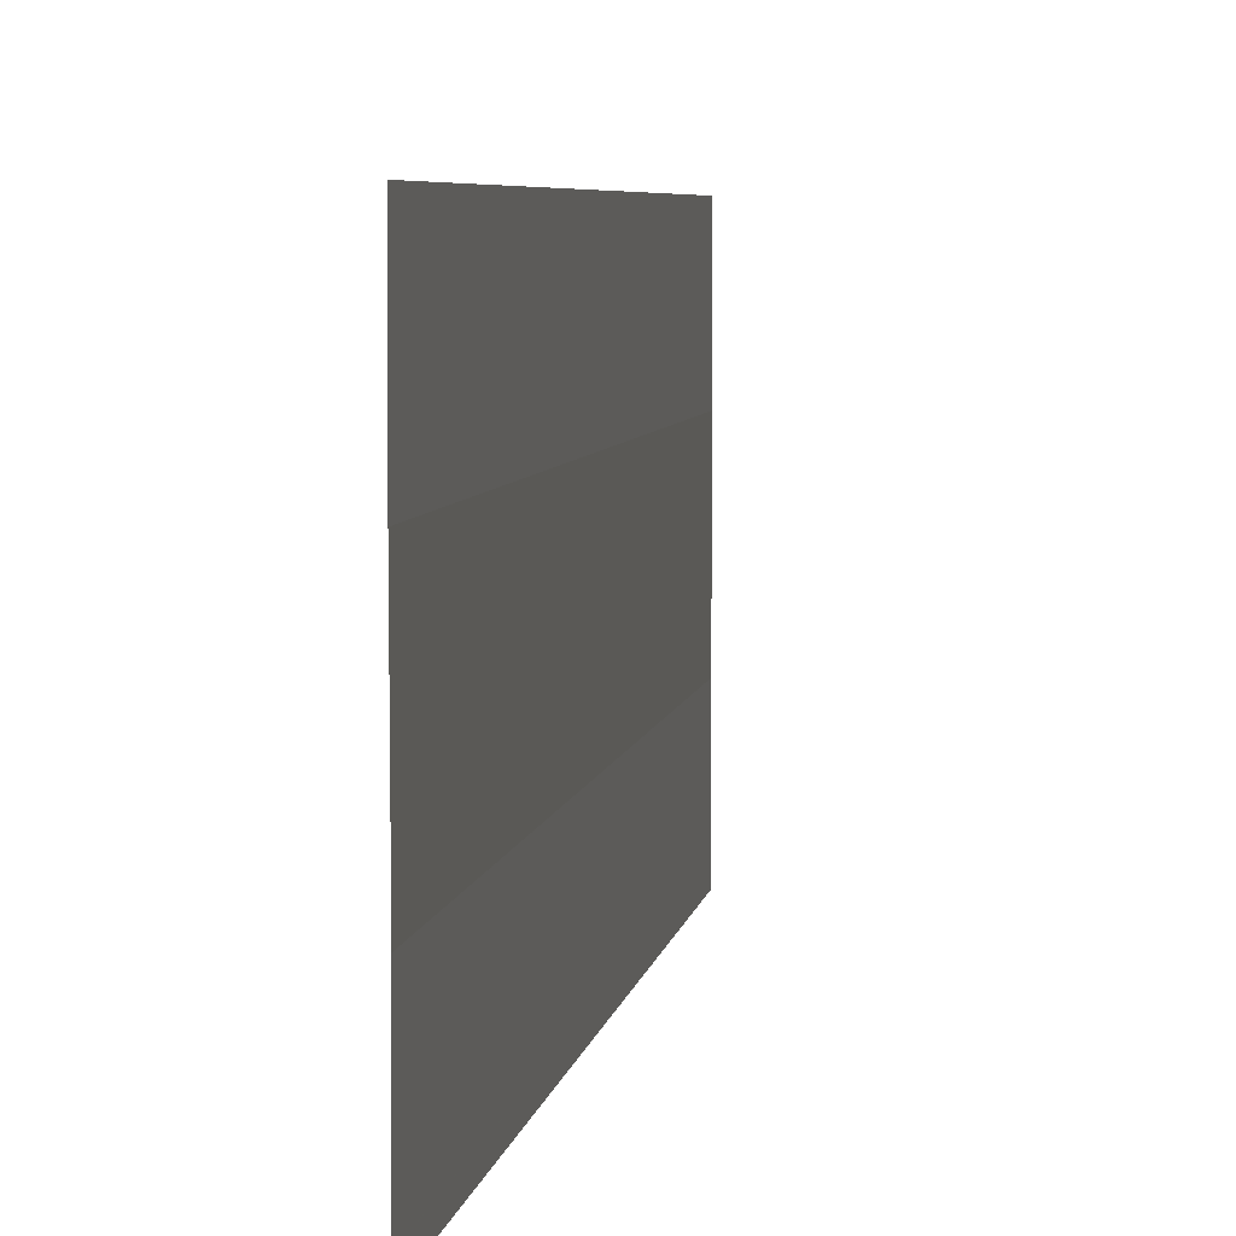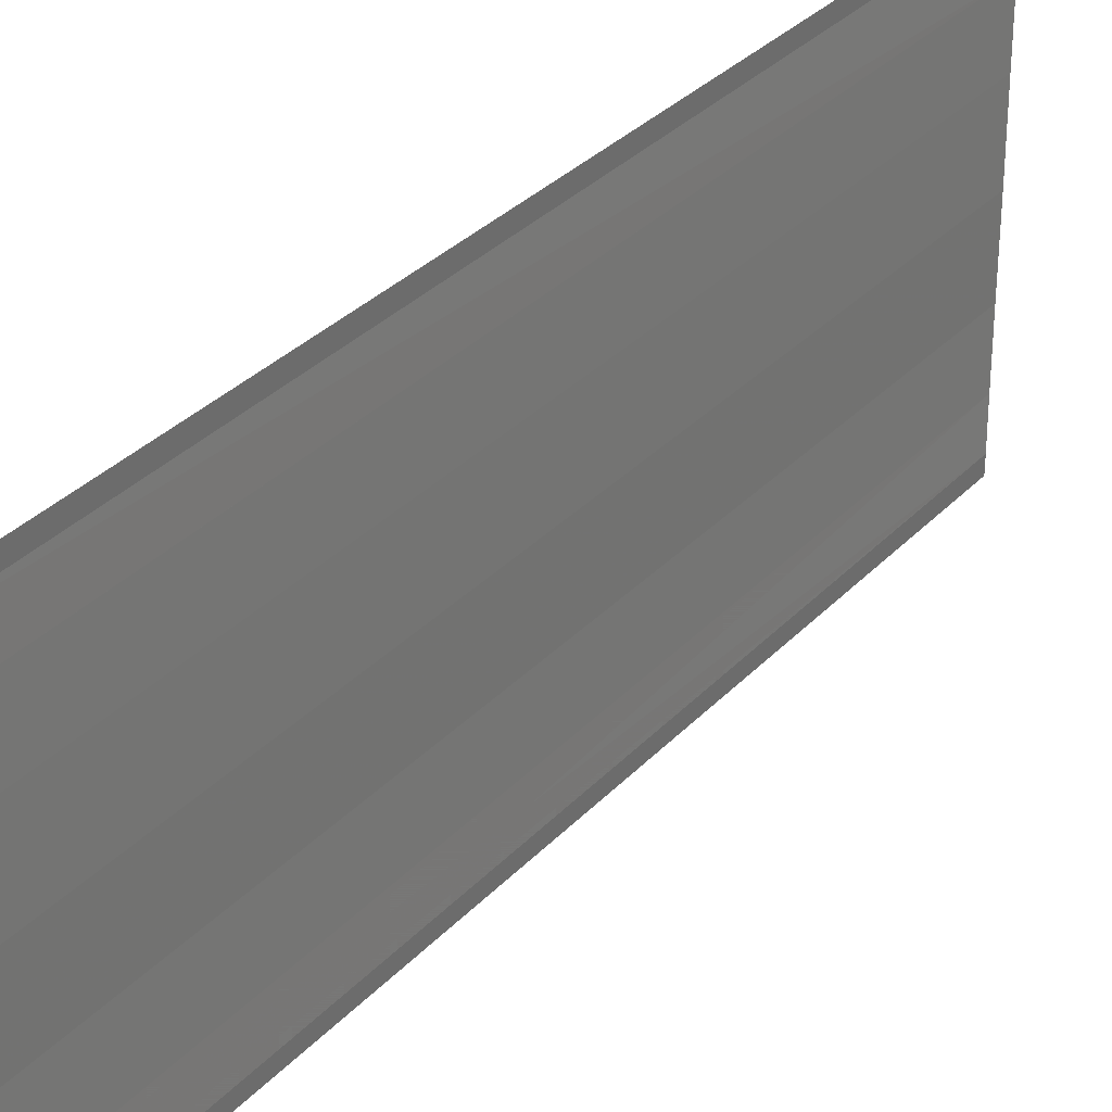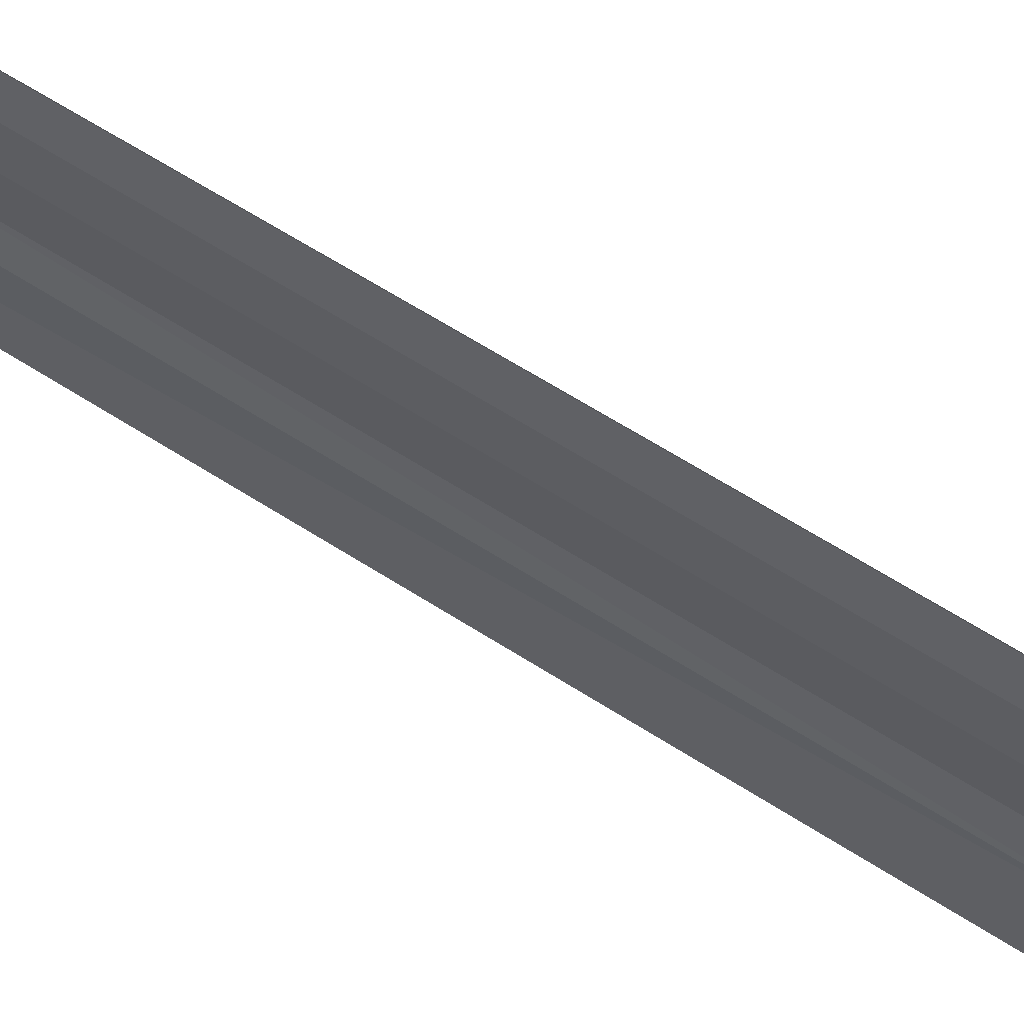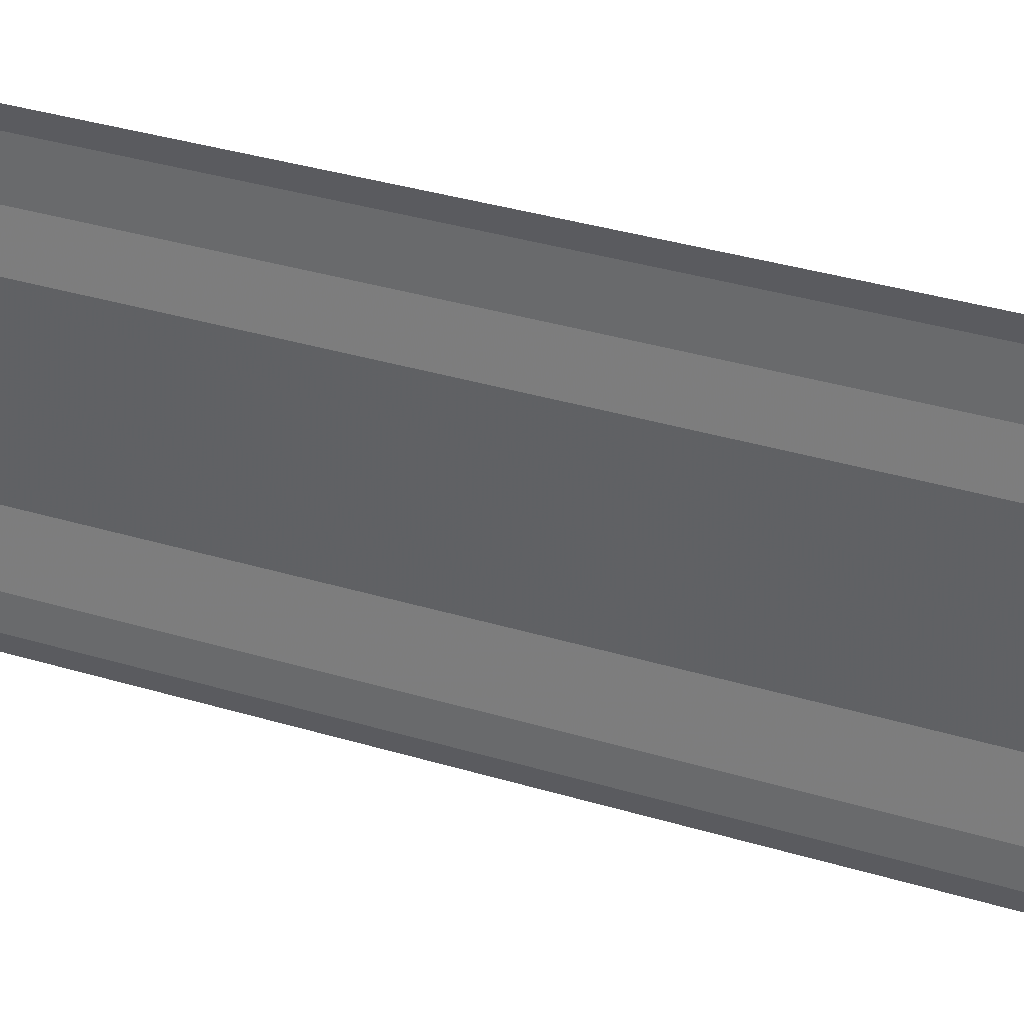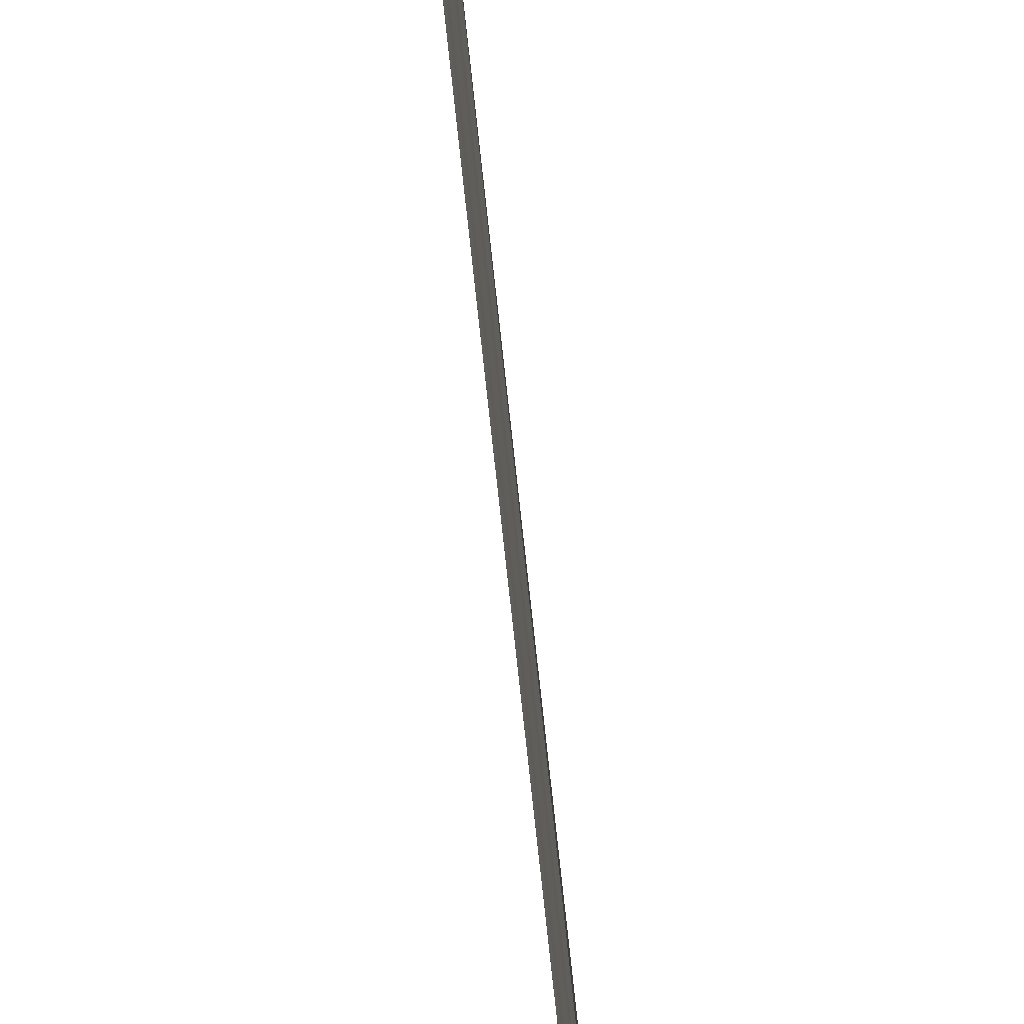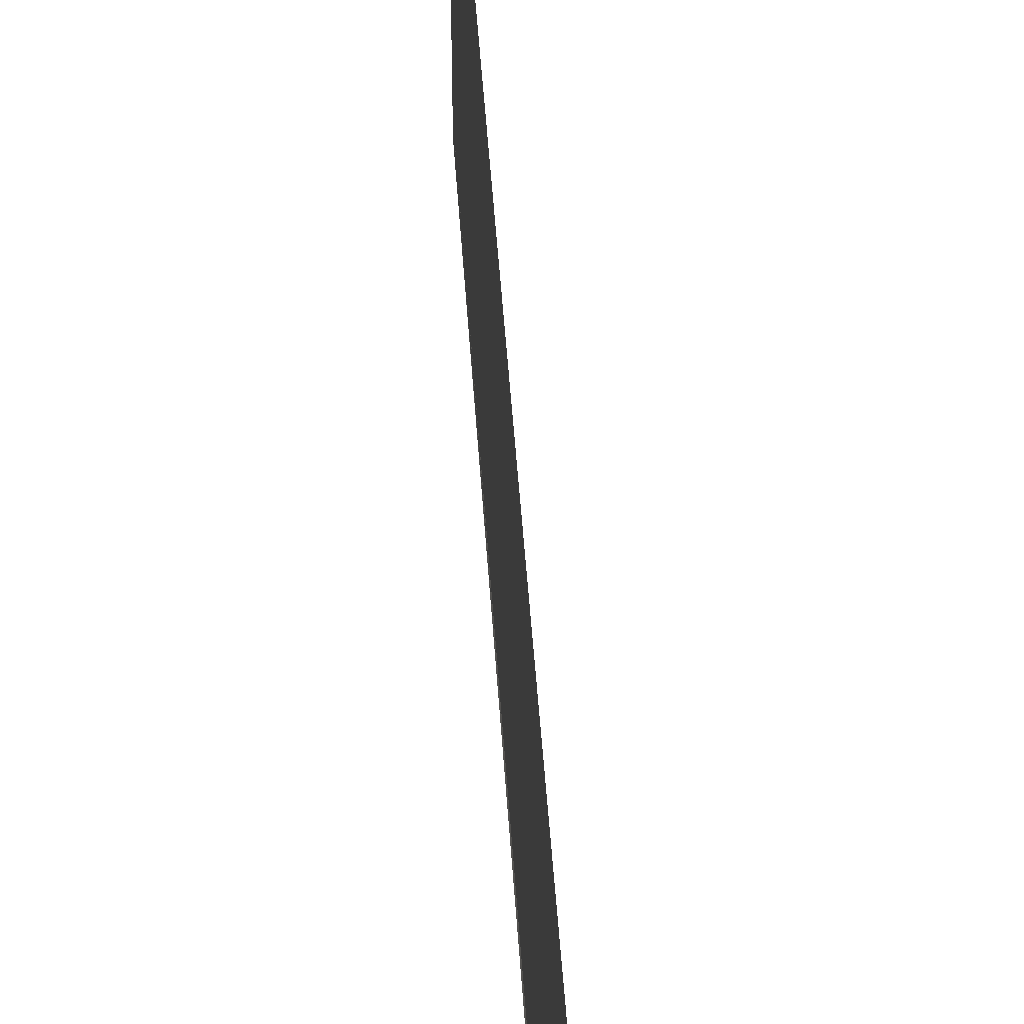
<metadata>
{"format":"obj","ext":"obj","renderer":"f3d","projection":"perspective","resolution":1024,"background":"white","views":[{"elev":5.0,"azim":-173.0,"up":"+Z"},{"elev":31.7,"azim":-145.6,"up":"+Z"},{"elev":66.3,"azim":-57.2,"up":"+Z"},{"elev":35.6,"azim":-68.8,"up":"+Z"},{"elev":-75.1,"azim":-173.9,"up":"+Z"},{"elev":50.0,"azim":176.5,"up":"+Z"}]}
</metadata>
<code>
o 6591
v 2190 1879 8.767
v 2190 1879 8.767
v 2190 1879 8.767
v 2190 1879 8.767
v 2190 1879 8.767
v 2190 1879 8.766
v 2190 1879 8.766
v 2190 1879 8.766
v 2190 1879 8.766
v 2190 1879 8.766
v 2190 1879 8.765
v 2190 1879 8.765
v 2190 1879 8.764
v 2190 1879 8.764
v 2190 1879 8.764
v 2190 1879 8.764
v 2190 1879 8.764
v 2190 1879 8.763
v 2190 1879 8.763
v 2190 1879 8.763
v 2190 1879 8.763
v 2190 1879 8.763
v 2190 1879 8.767
v 2190 1879 8.766
v 2190 1879 8.767
v 2190 1879 8.767
v 2190 1879 8.767
v 2190 1879 8.767
v 2190 1879 8.766
v 2190 1879 8.766
v 2190 1879 8.766
v 2190 1879 8.766
v 2190 1879 8.765
v 2190 1879 8.765
v 2190 1879 8.765
v 2190 1879 8.764
v 2190 1879 8.764
v 2190 1879 8.764
v 2190 1879 8.764
v 2190 1879 8.764
v 2190 1879 8.763
v 2190 1879 8.763
v 2190 1879 8.763
v 2190 1879 8.763
v 2190 1879 8.763
f 1 2 3
f 3 4 5
f 6 4 5
f 7 2 6
f 7 8 6
f 6 9 10
f 11 9 10
f 12 8 11
f 12 13 11
f 11 14 15
f 16 14 15
f 17 13 16
f 17 18 16
f 19 18 20
f 16 21 22
f 20 21 22
f 23 24 25
f 23 26 25
f 25 27 28
f 25 29 30
f 31 29 30
f 32 24 31
f 32 33 31
f 31 34 35
f 36 34 35
f 37 33 36
f 37 38 36
f 36 39 40
f 41 39 40
f 42 38 41
f 42 43 41
f 41 44 45

</code>
